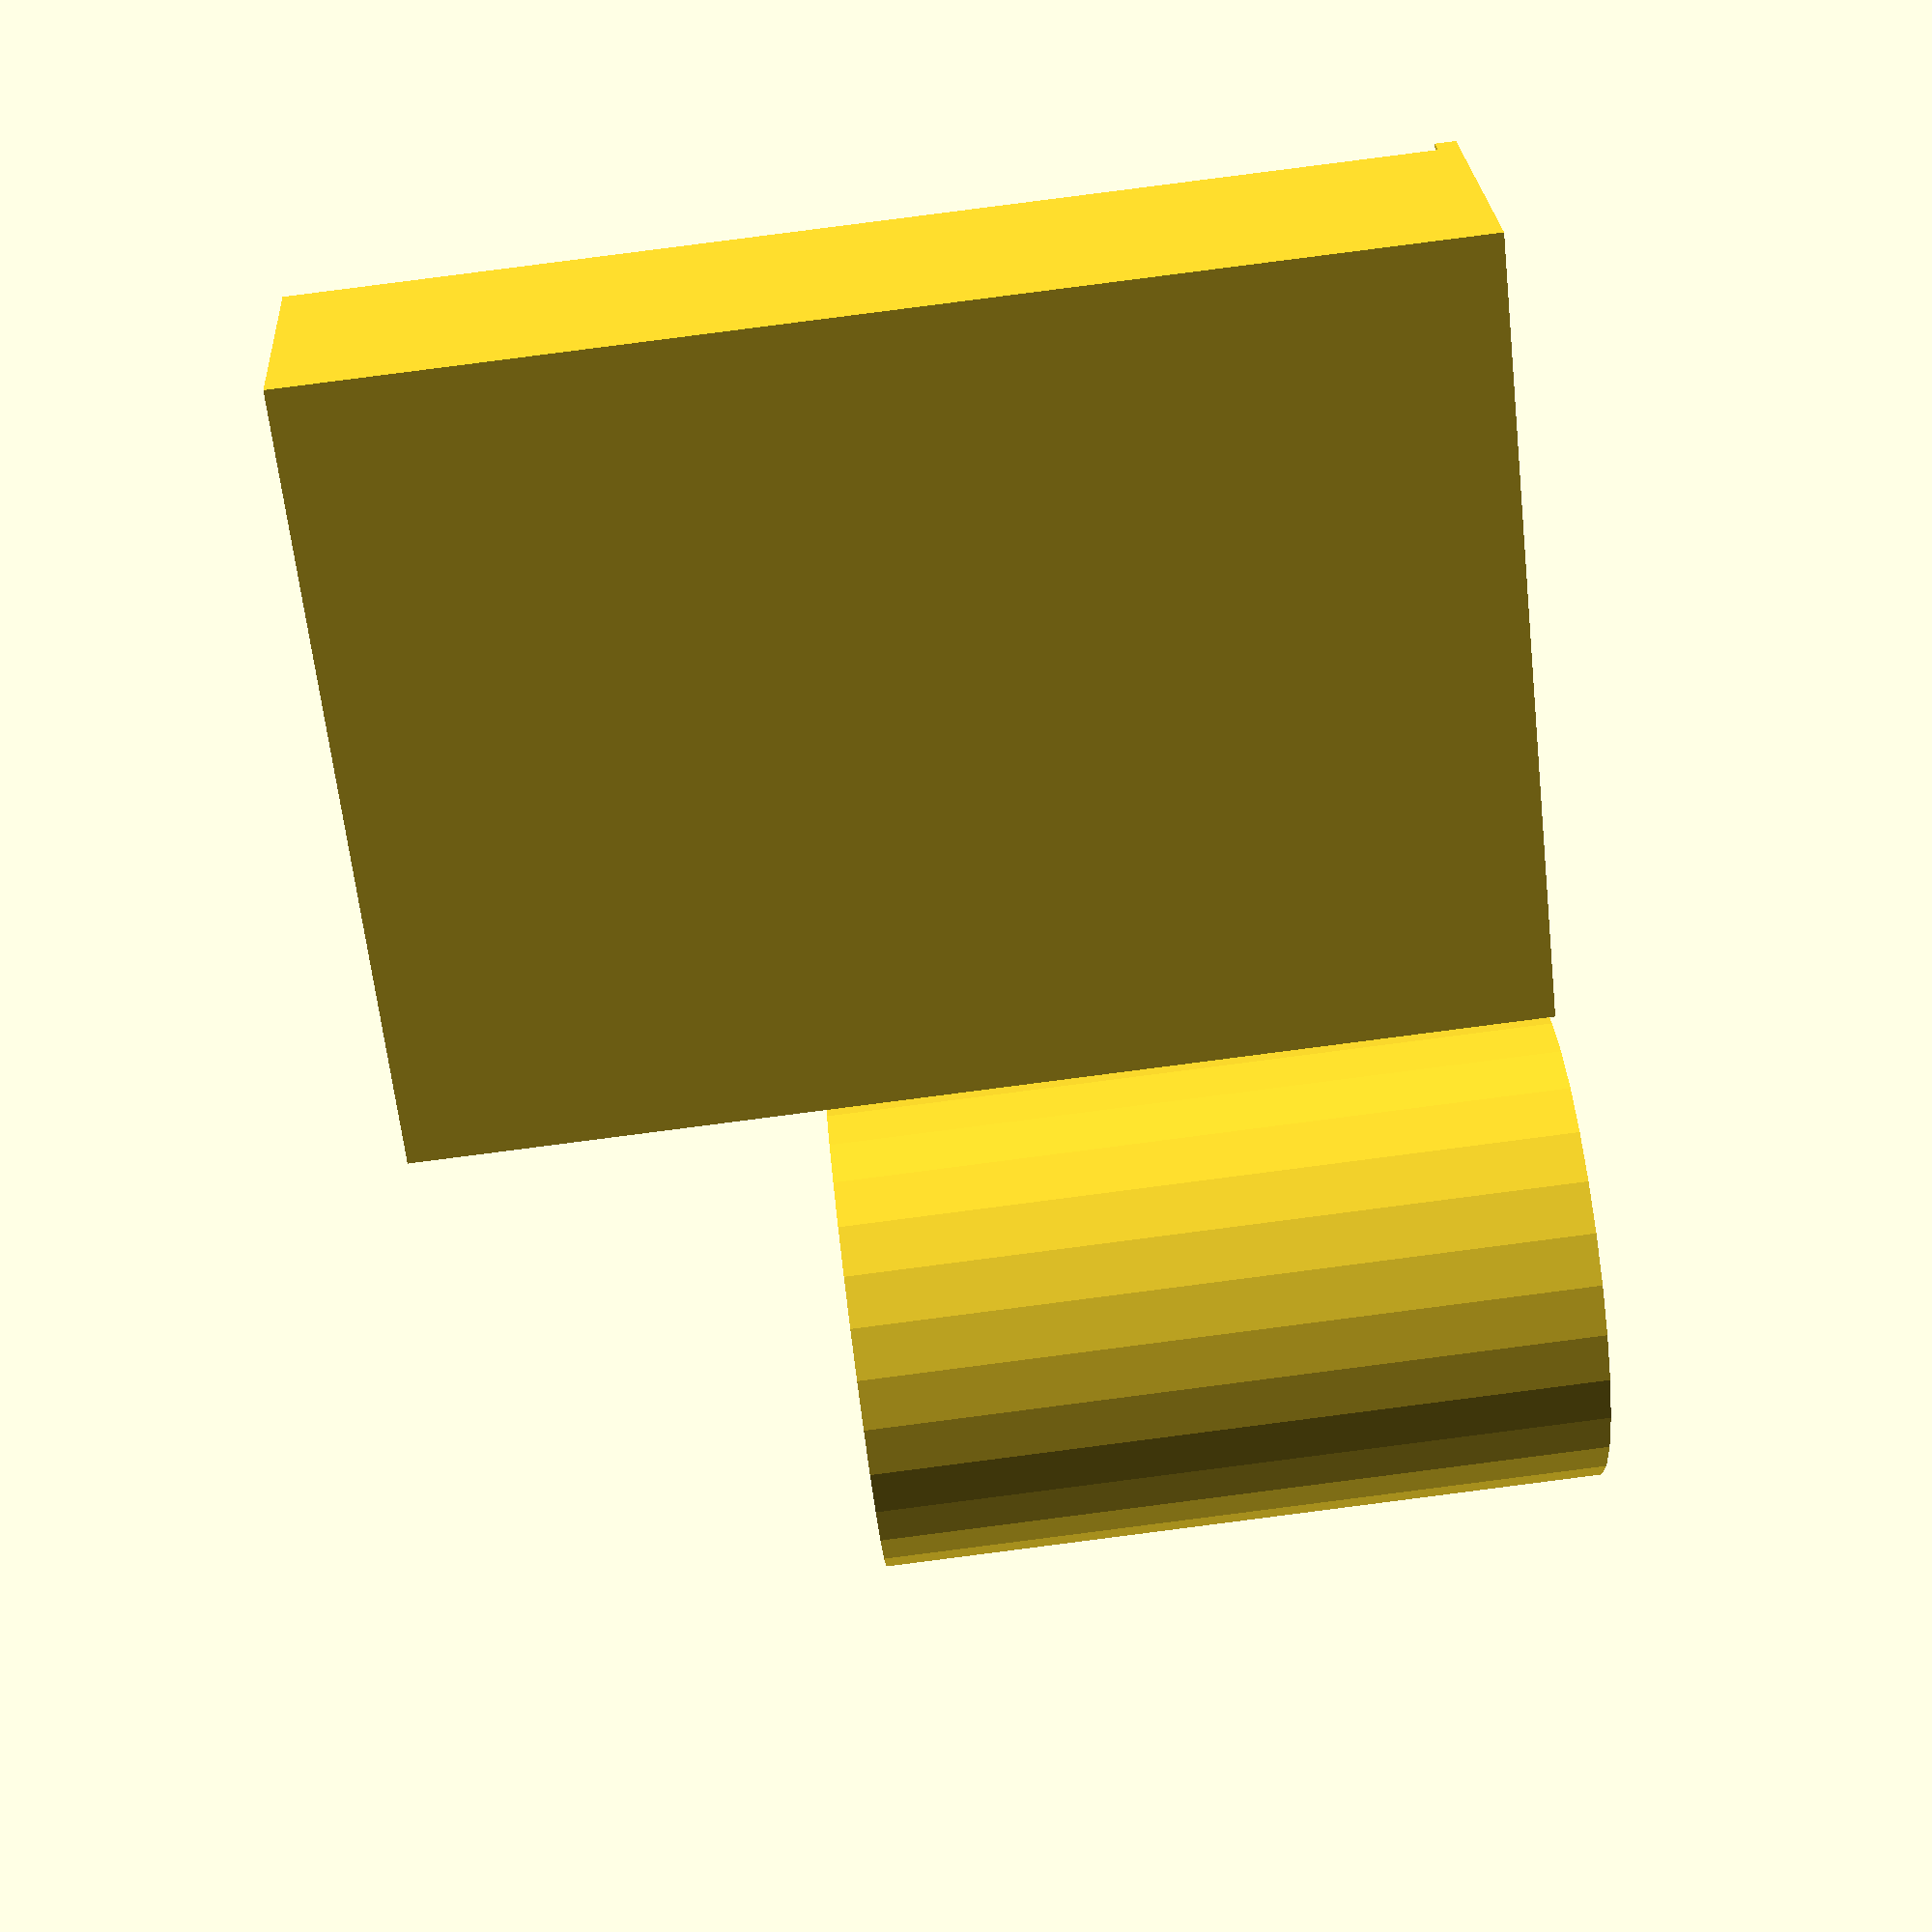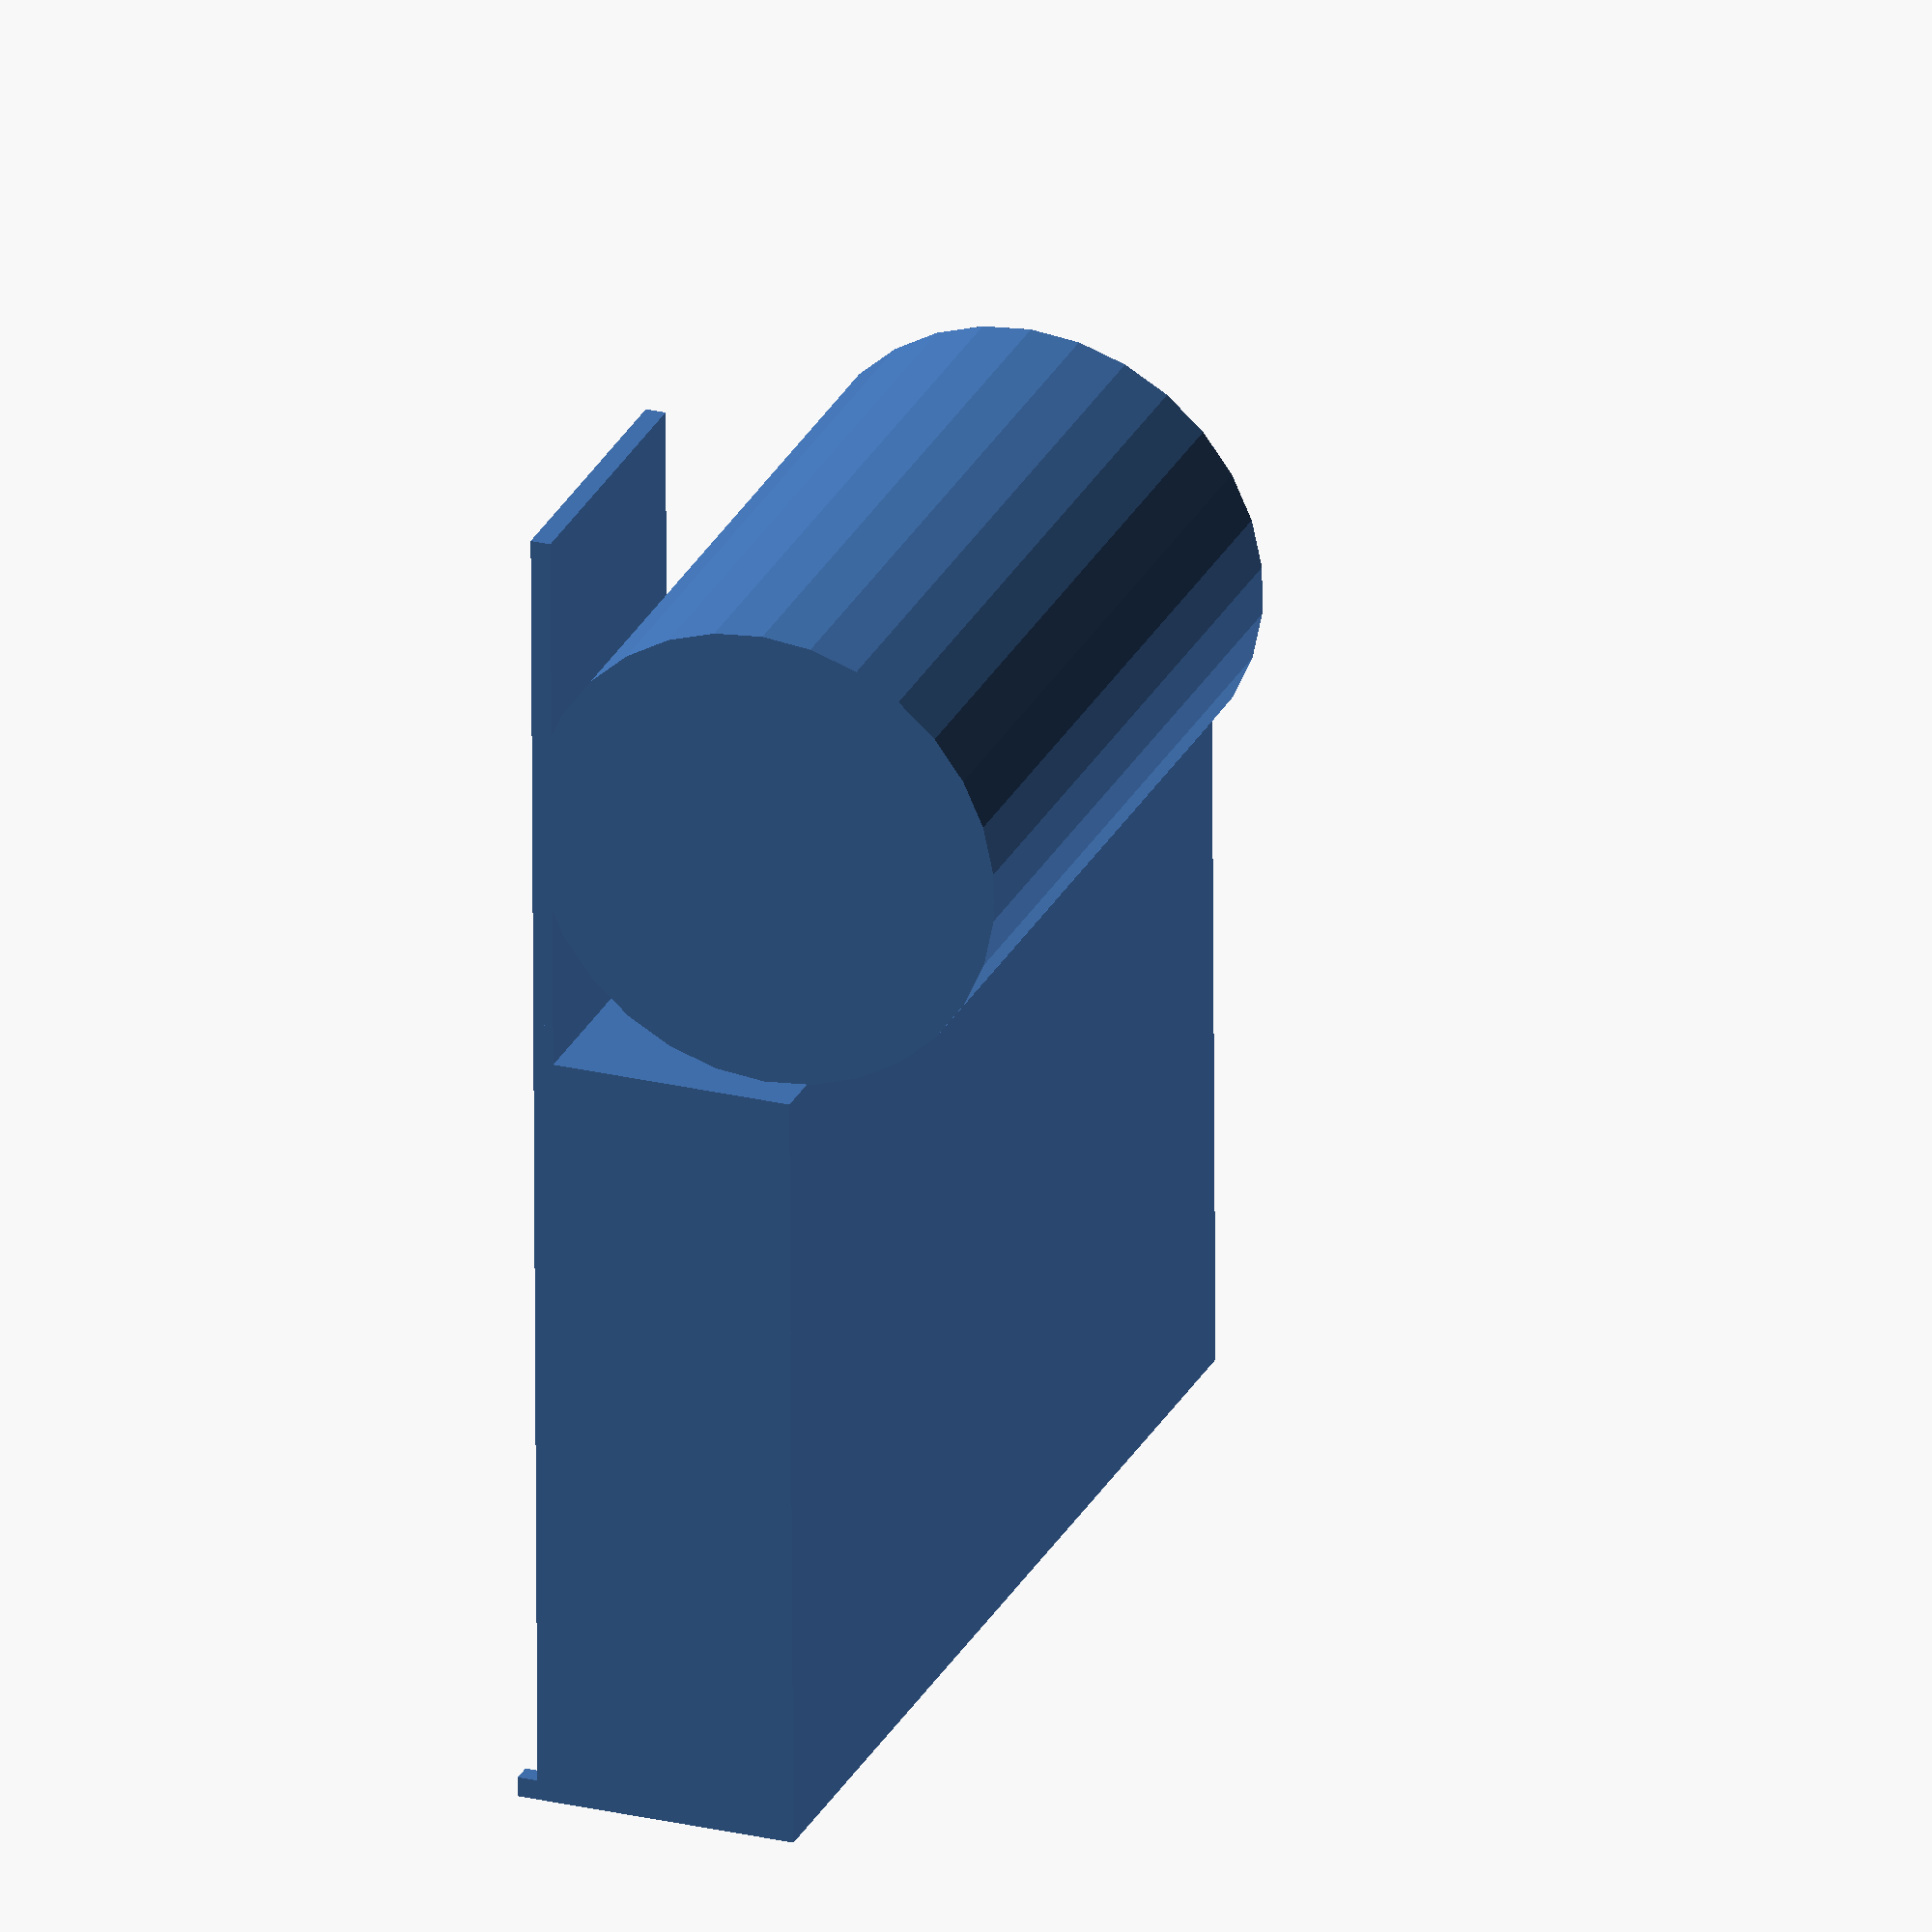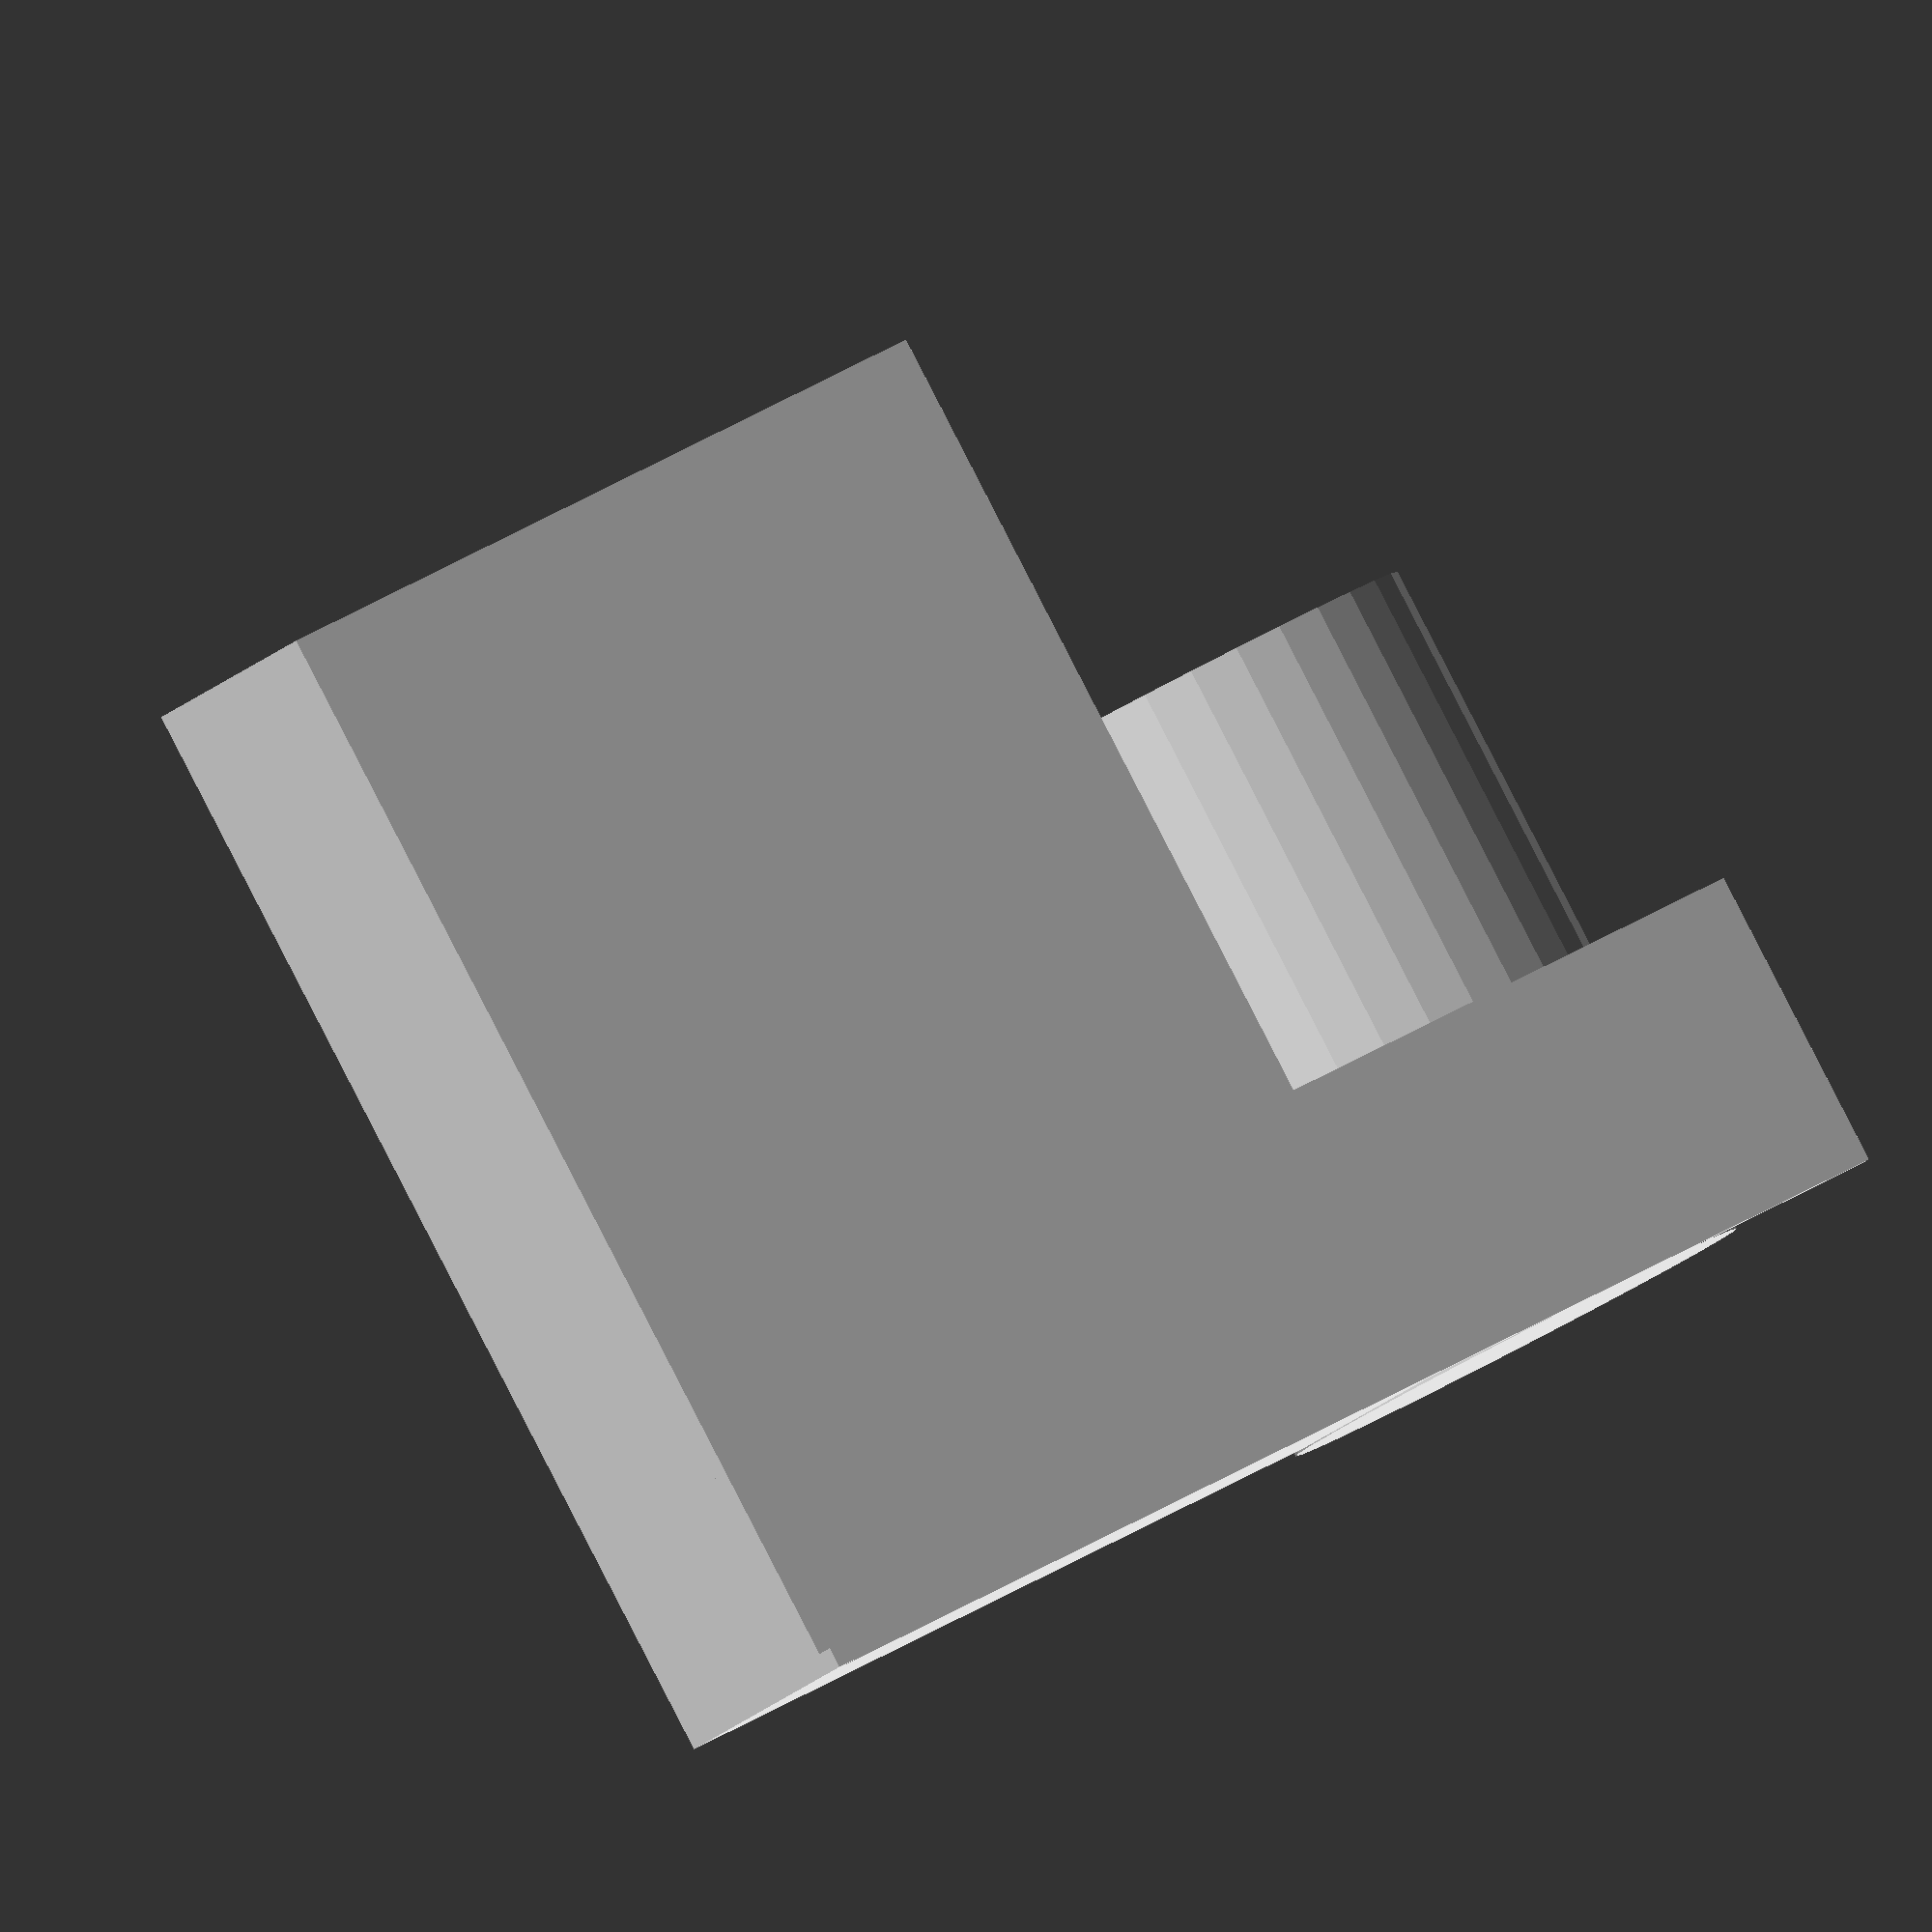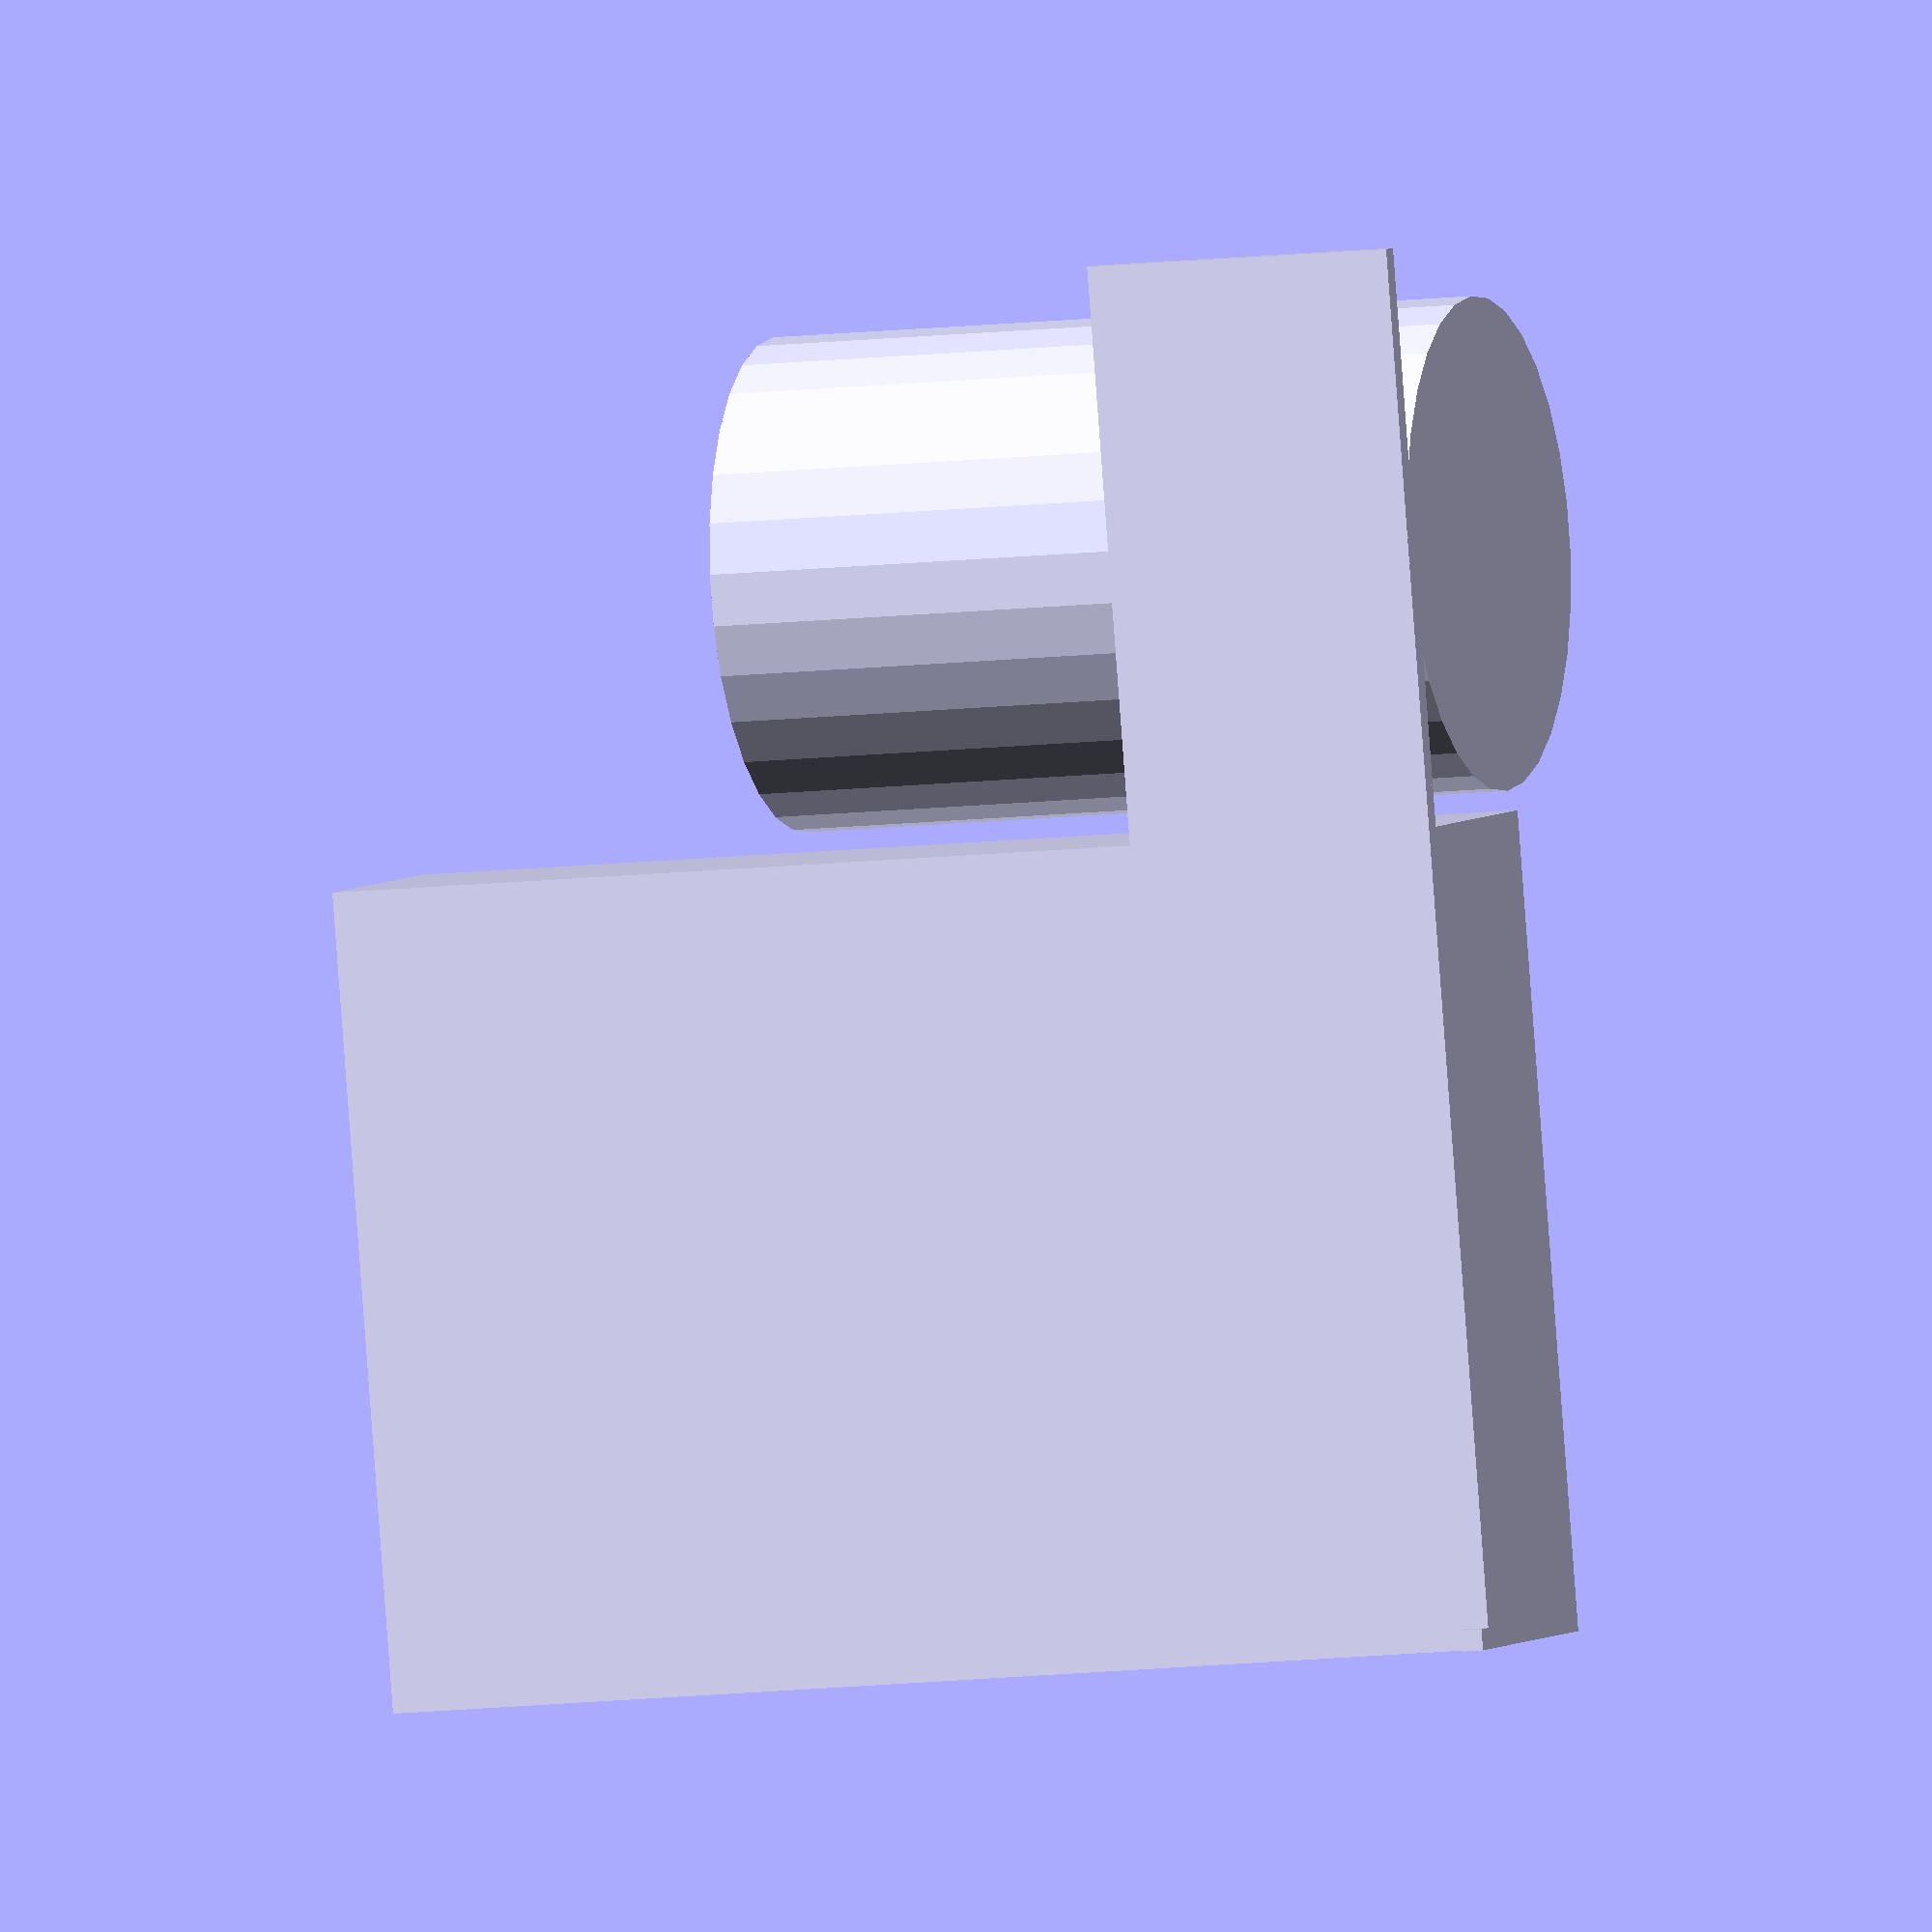
<openscad>
// Pocket organizer

// Slot configuration:
// cylinder: [0, [diameter, height]]
// cube:     [1, [x, y, z]
wallet = [1,[73, 11.5, 55]];
slots = [[1,[37, 11, 55]],[0, [21.5, 35]]];
back_slots = [];

//joiner height
h = 15;

wall = 1;
extra_space = 2;
base = 1;
bottom_wall = 1;

module slot_generator(slots=slots, offset=0, i=0, direction=1) {
      echo(offset, i);     
      s = slots[i][1];
      slot_type = slots[i][0];
      if (slot_type == 0)
        round_slot(slots, offset, i);
      else
        rectangular_slot(slots, offset, i);
      if (i < len(slots)-1) {
          o2 = offset + s.x + 2*wall + extra_space;
          slot_generator(slots, o2, i+1);
      }
  }
 
  
  module rectangular_slot(slots, offset, i) {
      s = slots[i][1];
      inner = [s.x, s.y, s.z];
      outer = [s.x+2*wall, s.y+2*wall, s.z];
      translate([offset, 0, 0]) {
        translate([0, 0, 0]) cube([outer.x+extra_space, base, h]);  
        difference(){
          cube(outer);
          translate([wall, wall, bottom_wall]) cube(inner);
        }
      }
      
  }
  module round_slot(slots, offset, i) {
      s = slots[i][1];
      inner = [s.x, s.y];
      outer = [s.x+2*wall, s.y];
      translate([offset, 0, 0]) {
        translate([0, 0, 0]) cube([outer.x+extra_space, base, h]);  
      translate([0.5*s.x, 0.5*outer.x, 0]) difference(){
          cylinder(d=outer.x, h=outer.y);
          translate([0, 0, bottom_wall]) cylinder(d=inner[0], h=inner[1]);
        }
      }
  }
  
 slot_generator();
 //translate([0, wall, 0]) 
 translate([0, 0, 0])
   mirror([0,1,0]) slot_generator(slots=back_slots);
</openscad>
<views>
elev=272.3 azim=28.6 roll=82.7 proj=p view=solid
elev=153.5 azim=90.3 roll=338.7 proj=o view=solid
elev=91.7 azim=326.4 roll=27.3 proj=o view=wireframe
elev=189.7 azim=102.9 roll=70.7 proj=o view=wireframe
</views>
